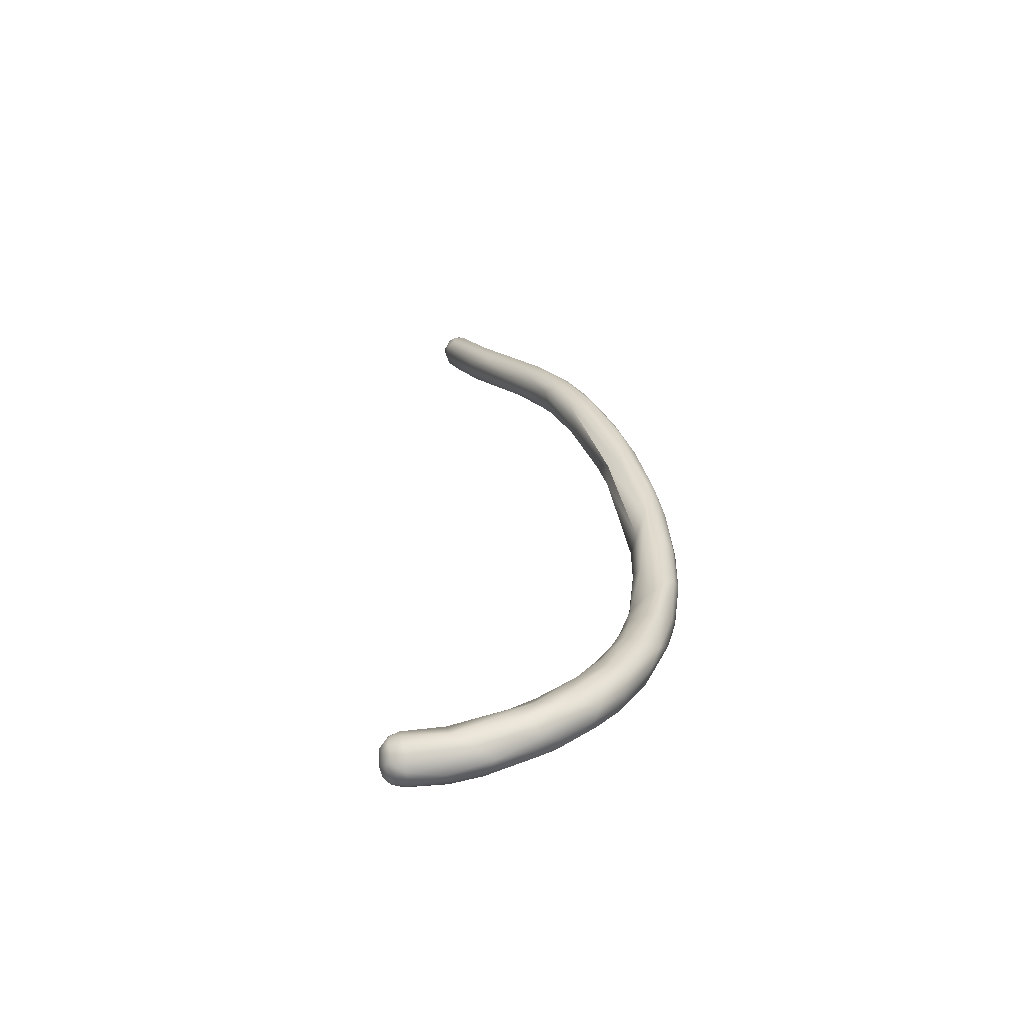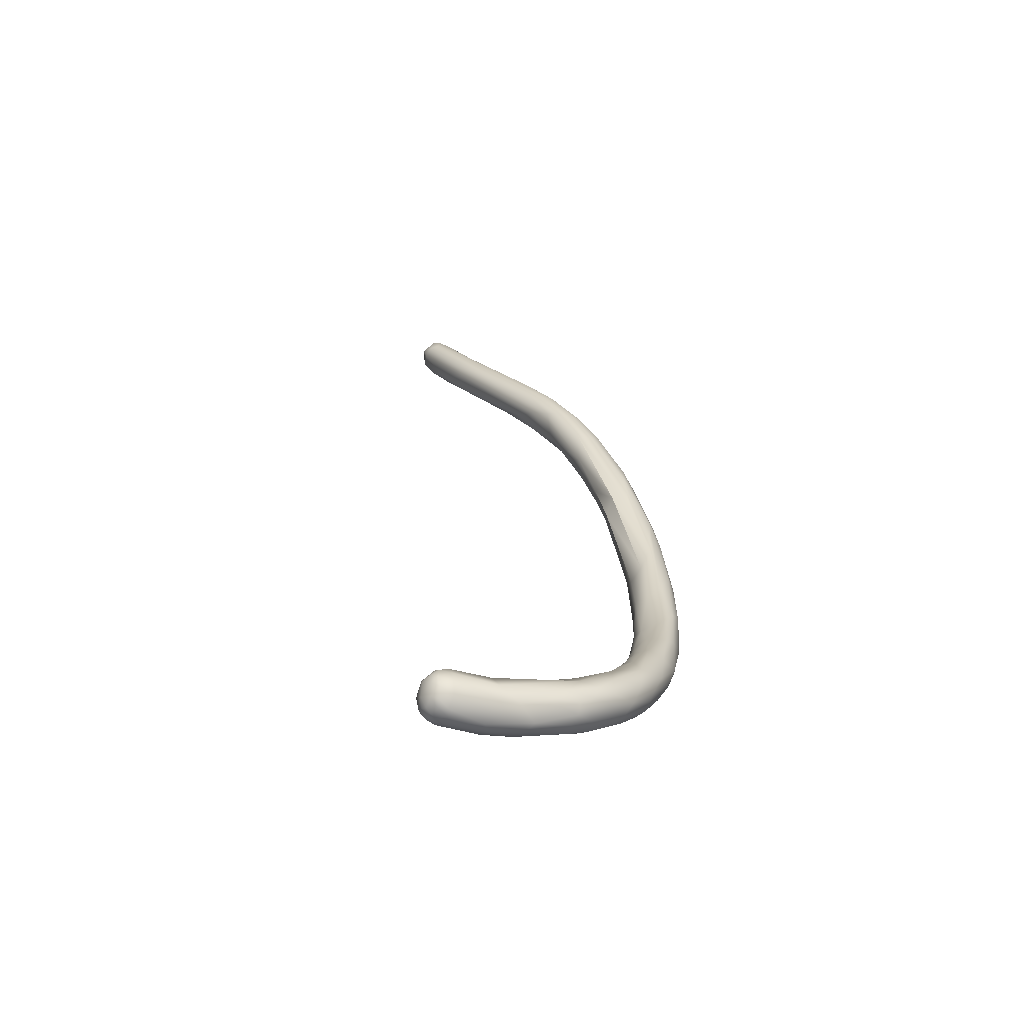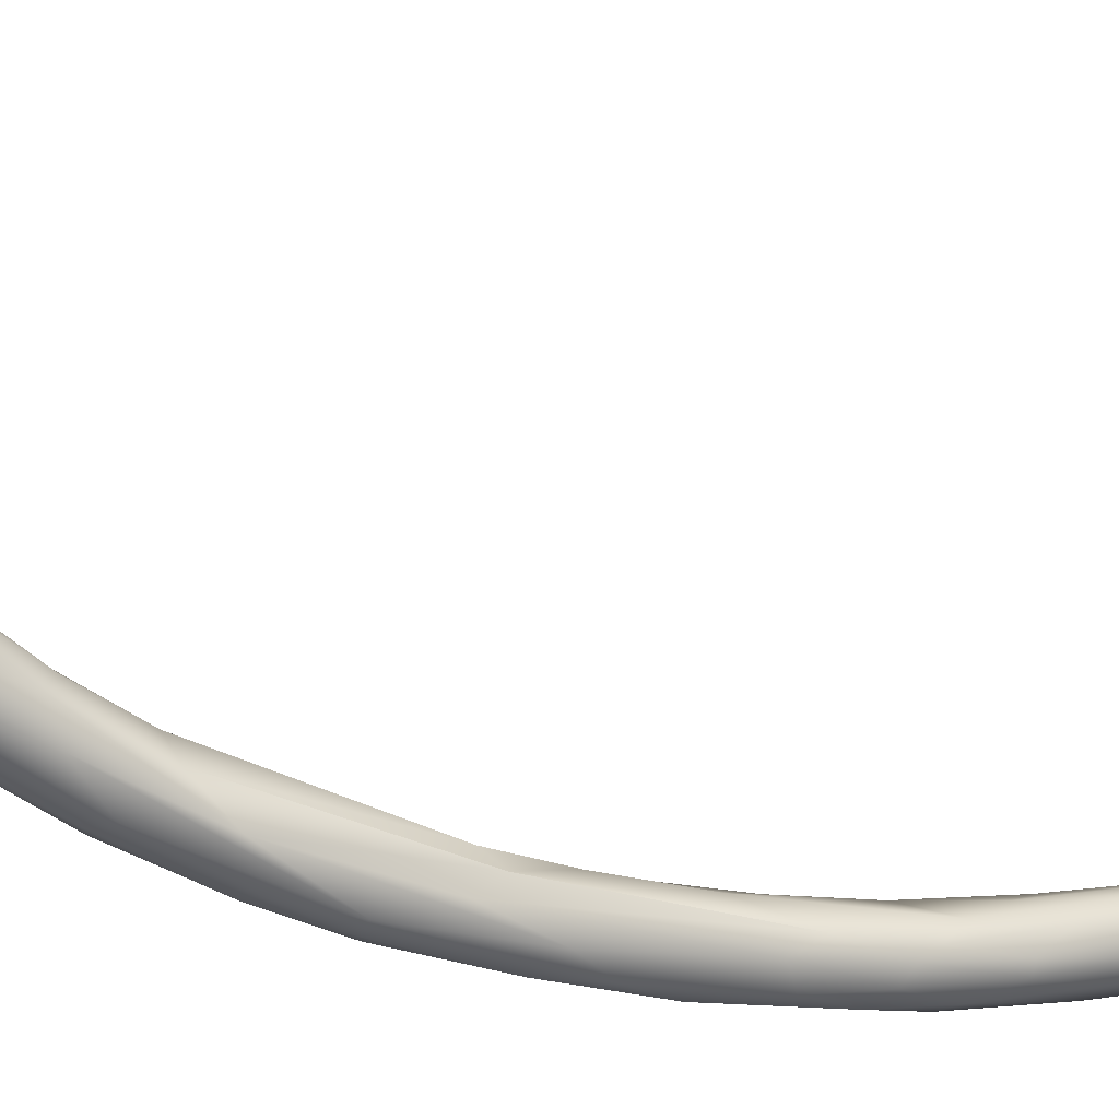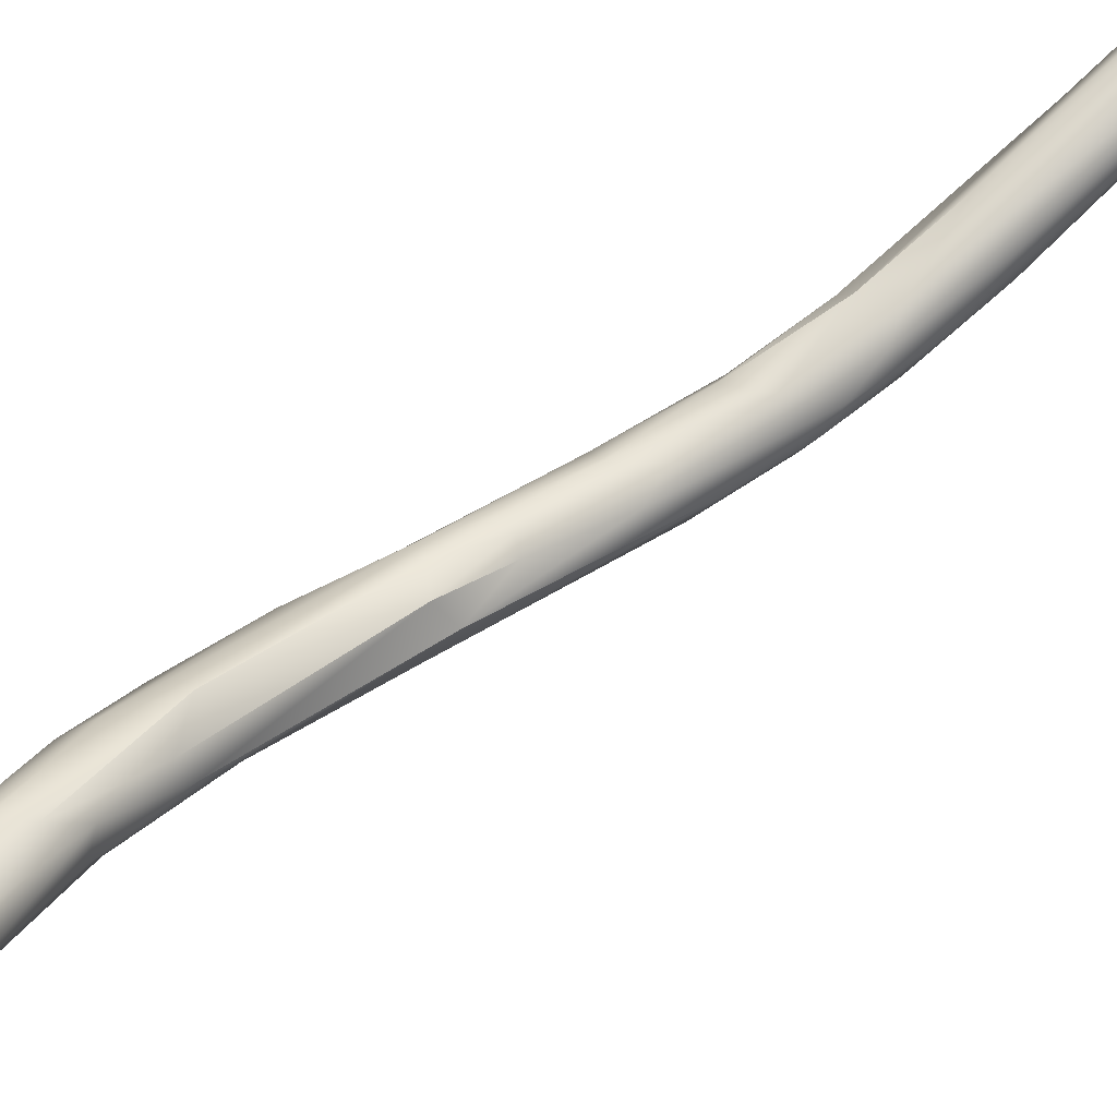
<metadata>
{"format":"obj","ext":"obj","renderer":"f3d","projection":"perspective","resolution":1024,"background":"white","views":[{"elev":-51.3,"azim":154.4,"up":"+Y"},{"elev":-56.0,"azim":132.8,"up":"+Y"},{"elev":-57.4,"azim":55.0,"up":"+Z"},{"elev":31.6,"azim":41.2,"up":"+Z"}]}
</metadata>
<code>
v -17.02 -88.96 1530
v -16.88 -89.52 1531
v -17.35 -87.58 1531
v -17.18 -87.96 1531
v -16.99 -87.49 1531
v -17.5 -86.07 1531
v -17.57 -85.8 1531
v -17.35 -86.64 1530
v -16.94 -86.84 1530
v -17.6 -84.27 1531
v -17.51 -84.32 1531
v -17.18 -84.54 1530
v -17.37 -85.19 1532
v -16.97 -84.59 1532
v -17.54 -82.75 1531
v -17.43 -83.19 1532
v -17.35 -81.82 1531
v -17.18 -82.02 1530
v -17.29 -81.13 1532
v -17.21 -80.38 1531
v -16.97 -80.05 1531
v -16.98 -80.87 1532
v -16.95 -79.09 1532
v -15.41 -92.69 1530
v -15.47 -92.94 1530
v -15.39 -92.84 1531
v -15.76 -91.55 1530
v -16.47 -90.64 1530
v -16.45 -90.68 1531
v -15.97 -91.02 1531
v -16.59 -89.35 1530
v -15.83 -89.91 1530
v -15.38 -89.97 1530
v -16.77 -89.25 1531
v -16.35 -87.41 1530
v -15.76 -88.17 1530
v -16.53 -88.56 1532
v -15.79 -88.58 1531
v -15.43 -88.51 1531
v -15.99 -86.87 1532
v -15.76 -86.13 1531
v -15.77 -85.91 1531
v -16.53 -87.21 1532
v -16.77 -84.23 1530
v -16.19 -85.46 1530
v -15.88 -84.2 1531
v -16.11 -82.59 1530
v -15.84 -83.8 1531
v -16.34 -83.29 1532
v -16.81 -81.72 1530
v -16.78 -80.23 1531
v -16.36 -80.3 1530
v -15.47 -79.21 1531
v -16.67 -78.42 1532
v -16.18 -78.4 1532
v -15.77 -78.87 1532
v -15.34 -79.2 1532
v -16.21 -77.71 1531
v -15.6 -76.5 1531
v -15.4 -77.48 1531
v -16.31 -76.78 1532
v -16.17 -76.24 1532
v -15.58 -77.55 1533
v -15.57 -75.38 1531
v -15.59 -75.31 1533
v -15.47 -74.1 1532
v -14.17 -94.64 1530
v -14.19 -94.19 1530
v -14.43 -94.58 1530
v -14.32 -94.72 1531
v -14.58 -93.19 1529
v -14.77 -93.16 1531
v -14.37 -92.83 1531
v -14.19 -92.36 1531
v -13.75 -93.41 1531
v -14.81 -91.94 1529
v -14.38 -91.45 1530
v -15.06 -91.2 1531
v -14.72 -90.65 1531
v -14.58 -90.53 1531
v -14.09 -91.6 1530
v -14.09 -91.66 1531
v -15.16 -88.86 1531
v -14.84 -90.02 1530
v -15.1 -78.8 1531
v -15.16 -77.5 1532
v -14.92 -77.63 1532
v -14.99 -75.56 1533
v -14.22 -75.56 1532
v -14.25 -74.91 1533
v -14.65 -74 1532
v -14.25 -74.51 1532
v -13.79 -74.03 1532
v -14.59 -73.4 1534
v -14.61 -72.87 1532
v -14.45 -71.62 1533
v -14 -72.61 1532
v -13.96 -71.39 1533
v -14.9 -72.78 1533
v -14.82 -72.17 1533
v -14.21 -70.92 1534
v -14.27 -70.65 1534
v -13.2 -95.55 1530
v -12.21 -95.96 1530
v -13.44 -95.79 1531
v -13.53 -95.46 1531
v -13.15 -95.97 1530
v -12.52 -96 1532
v -12.4 -96.74 1531
v -12.2 -96.39 1530
v -12.17 -96.76 1531
v -13.37 -94.62 1529
v -13.42 -93.73 1529
v -13.55 -94.4 1531
v -12.62 -94.38 1531
v -12.39 -94.31 1530
v -12.37 -94.23 1531
v -13.42 -93.02 1530
v -13.36 -92.84 1530
v -13.15 -93.35 1531
v -13.63 -73.03 1534
v -13.59 -72.58 1532
v -13.29 -72.32 1533
v -13.03 -72.05 1533
v -12.81 -71.35 1534
v -12.89 -70.78 1535
v -13.23 -70.67 1533
v -12.98 -70.78 1533
v -13.63 -71.19 1535
v -12.52 -70.34 1534
v -13.59 -69.4 1534
v -13.11 -69.31 1534
v -12.56 -69.03 1534
v -12.18 -68.92 1534
v -12.99 -69.05 1536
v -12.04 -69.11 1535
v -12.89 -66.89 1537
v -13.08 -66.99 1536
v -12.29 -64.21 1538
v -11.81 -97.05 1531
v -11.53 -97.33 1531
v -11.41 -96.98 1530
v -11.14 -97.51 1531
v -11.15 -97.29 1531
v -10.96 -97.01 1530
v -10.97 -97.18 1532
v -12.05 -95.35 1530
v -11.56 -96.03 1530
v -11.41 -96.59 1530
v -10.88 -96 1530
v -11.06 -95.42 1531
v -10.79 -95.54 1531
v -11.86 -95.56 1532
v -11.17 -96.58 1532
v -11.18 -95.81 1532
v -10.79 -95.67 1532
v -11.71 -95.02 1531
v -11.47 -95.03 1531
v -11.42 -66.89 1536
v -11.39 -65.51 1536
v -11.21 -66.1 1537
v -11 -65.59 1537
v -11.7 -65.66 1538
v -11.79 -63.4 1538
v -11.48 -64.23 1537
v -11.64 -64.34 1539
v -11.23 -64.64 1538
v -11.82 -62.39 1539
v -11.66 -62.63 1539
v -11.67 -62.11 1539
v -11.58 -61.88 1539
v -11.4 -62.1 1538
v -11.39 -62.03 1539
v -11.39 -61.76 1539
v -11.38 -61.72 1539
v -11.19 -63.21 1539
v -11.17 -61.84 1539
v -11.18 -61.79 1538
v -11.18 -61.68 1539
v -11.17 -61.64 1539
v -11.02 -62.16 1538
v -10.8 -61.82 1538
v -10.78 -61.89 1539
v -10.81 -61.7 1539
v -10.81 -61.66 1539
v -10.8 -61.73 1539
v -10.49 -62.21 1539
v -10.58 -62.12 1538
v -10.41 -62.02 1539
v -10.45 -61.99 1539
v -10.6 -61.8 1539
v -10.6 -61.76 1539
v -11.2 -62.64 1540
v -10.79 -62.66 1540
v -10.82 -62.2 1540
v -10.37 -97.41 1531
v -10.13 -97.22 1531
v -9.107 -97.8 1531
v -9.964 -97.98 1532
v -9.999 -98.06 1532
v -9.947 -97.94 1532
v -9.589 -97.78 1533
v -8.961 -98.32 1533
v -9.589 -97.38 1533
v -8.937 -98.14 1533
v -10.42 -96.78 1530
v -10.26 -95.84 1531
v -10.18 -95.99 1531
v -10.18 -96.38 1532
v -9.935 -96.07 1532
v -9.378 -96.21 1532
v -10.4 -62.8 1539
v -10.46 -62.66 1538
v -10.31 -62.63 1539
v -10.34 -62.22 1539
v -8.584 -98.4 1533
v -7.858 -98.51 1533
v -7.646 -98.46 1534
v -7.426 -98.54 1533
v -8.393 -98.27 1532
v -8.328 -97.35 1532
v -8.883 -96.98 1533
v -8.435 -97.8 1534
v -8.372 -97.4 1534
v -7.626 -98.19 1534
v -7.63 -97.79 1534
v -7.608 -97.4 1534
v -7.65 -97.01 1534
v -7.227 -98.39 1534
v -7.376 -97.99 1534
v -7.381 -97.6 1534
v -7.38 -97.22 1534
v -8.666 -96.41 1533
v -8.27 -96.75 1532
v -7.987 -96.52 1533
v -7.798 -96.56 1533
v -8.718 -96.6 1533
v -7.404 -96.72 1534
v -7.256 -98.49 1533
v -7.203 -98.49 1534
v -7.008 -98.49 1533
v -6.995 -98.43 1534
v -7.086 -98.19 1533
v -6.809 -98.34 1533
v -6.902 -97.79 1532
v -6.867 -97.38 1532
v -6.838 -97 1533
v -6.612 -98.01 1533
v -6.425 -97.8 1533
v -6.489 -97.6 1533
v -6.55 -97.22 1533
v -6.571 -97.02 1533
v -6.404 -97.4 1533
v -7.194 -98.2 1534
v -6.814 -98.39 1533
v -6.993 -98.33 1534
v -6.986 -98.19 1534
v -7.007 -98.01 1534
v -7.001 -97.8 1534
v -7.001 -97.4 1534
v -7.025 -96.99 1534
v -6.791 -98.32 1534
v -6.786 -98.2 1534
v -6.799 -98 1534
v -6.669 -97.6 1534
v -6.793 -97.2 1534
v -6.812 -96.92 1534
v -6.605 -98.2 1533
v -6.527 -97.99 1534
v -6.5 -97.19 1534
v -6.384 -97.42 1533
v -7.038 -96.68 1533
v -7.231 -96.58 1533
v -6.815 -96.75 1533
v -16.34 -83.29 1532
v -15.34 -79.2 1532
v -15.1 -78.8 1531
v -14.21 -70.92 1534
v -13.63 -71.19 1535
v -13.08 -66.99 1536
g grp1
f 1 2 3
f 2 4 3
f 2 34 4
f 31 1 8
f 4 6 3
f 8 1 3
f 34 5 4
f 6 4 5
f 31 8 9
f 6 7 3
f 3 7 8
f 13 10 6
f 13 6 5
f 9 8 12
f 9 12 44
f 7 10 11
f 7 6 10
f 11 12 8
f 7 11 8
f 10 13 16
f 16 13 14
f 5 14 13
f 43 14 5
f 11 10 15
f 17 11 15
f 10 16 15
f 15 20 17
f 18 12 11
f 50 44 12
f 16 19 15
f 15 19 20
f 17 18 11
f 18 17 21
f 50 12 18
f 18 51 50
f 18 21 51
f 16 22 19
f 16 14 22
f 22 54 19
f 55 22 14
f 19 23 20
f 17 20 21
f 20 61 21
f 20 23 61
f 54 23 19
f 54 22 55
f 27 32 76
f 24 25 28
f 26 29 25
f 30 26 72
f 31 27 28
f 27 24 28
f 27 31 32
f 28 29 2
f 28 1 31
f 1 28 2
f 26 30 29
f 25 29 28
f 78 30 72
f 76 32 33
f 2 29 34
f 29 30 34
f 78 37 30
f 9 32 31
f 32 9 35
f 33 32 35
f 33 35 36
f 30 37 34
f 5 34 37
f 43 78 38
f 39 40 38
f 42 40 39
f 83 42 39
f 41 83 36
f 37 43 5
f 78 43 37
f 9 44 35
f 36 35 45
f 40 43 38
f 36 45 41
f 46 40 42
f 83 41 42
f 41 48 42
f 35 44 45
f 44 52 45
f 45 52 47
f 47 41 45
f 40 46 49
f 42 48 46
f 43 40 275
f 44 50 52
f 41 47 48
f 48 47 85
f 57 48 277
f 48 57 46
f 275 14 43
f 14 275 55
f 46 276 49
f 50 51 52
f 85 47 53
f 56 49 276
f 55 275 56
f 47 52 60
f 53 47 60
f 58 51 21
f 61 58 21
f 52 51 58
f 23 62 61
f 54 62 23
f 54 65 62
f 65 54 55
f 56 63 55
f 86 56 276
f 56 86 63
f 276 87 86
f 64 58 61
f 52 58 59
f 60 52 59
f 58 64 59
f 55 63 88
f 55 88 65
f 63 86 88
f 59 64 91
f 61 62 66
f 62 100 66
f 65 99 62
f 66 64 61
f 62 99 100
f 64 95 91
f 95 64 66
f 69 105 70
f 70 105 106
f 67 69 24
f 68 67 24
f 68 24 71
f 71 112 68
f 113 112 71
f 113 71 76
f 24 69 25
f 25 70 26
f 26 70 106
f 25 69 70
f 72 114 73
f 73 114 75
f 106 114 72
f 26 106 72
f 106 108 114
f 71 24 27
f 71 27 76
f 73 78 72
f 74 78 73
f 75 74 73
f 74 120 82
f 75 120 74
f 76 77 113
f 118 77 81
f 39 38 78
f 79 39 78
f 80 79 82
f 80 81 84
f 74 82 79
f 78 74 79
f 77 84 81
f 82 81 80
f 119 82 120
f 81 82 119
f 33 84 77
f 76 33 77
f 33 36 84
f 84 36 83
f 79 80 39
f 83 80 84
f 80 83 39
f 87 57 277
f 277 89 87
f 89 86 87
f 89 90 86
f 60 59 91
f 92 53 60
f 92 93 53
f 88 94 65
f 90 88 86
f 53 93 85
f 277 93 89
f 89 121 90
f 97 91 95
f 91 92 60
f 92 91 97
f 97 122 92
f 124 121 89
f 122 93 92
f 89 93 124
f 99 65 94
f 90 121 88
f 94 88 121
f 102 66 100
f 95 66 96
f 102 96 66
f 97 95 98
f 95 96 98
f 131 98 96
f 127 97 98
f 131 132 98
f 127 122 97
f 127 98 132
f 99 101 100
f 100 101 102
f 94 278 99
f 94 121 129
f 94 279 278
f 278 279 137
f 121 126 129
f 131 96 102
f 110 107 103
f 107 67 103
f 103 67 68
f 103 68 112
f 110 103 104
f 104 103 112
f 147 104 112
f 67 107 69
f 107 105 69
f 111 106 105
f 111 108 106
f 107 109 105
f 153 114 108
f 142 140 110
f 107 110 140
f 109 107 140
f 111 109 141
f 105 109 111
f 147 112 113
f 113 116 147
f 114 115 75
f 117 120 115
f 153 115 114
f 157 117 115
f 157 115 153
f 151 116 117
f 113 77 118
f 118 116 113
f 119 120 117
f 120 75 115
f 81 119 118
f 119 116 118
f 117 116 119
f 123 93 122
f 124 93 123
f 123 122 128
f 124 125 121
f 121 125 126
f 124 136 125
f 124 123 130
f 124 130 136
f 128 122 127
f 133 127 132
f 133 132 165
f 125 161 126
f 161 125 136
f 127 133 128
f 128 130 123
f 130 128 134
f 134 128 133
f 130 134 159
f 101 138 102
f 101 137 138
f 137 279 135
f 135 129 126
f 130 159 136
f 132 164 165
f 164 132 131
f 165 160 133
f 131 102 280
f 280 139 131
f 138 137 139
f 131 139 164
f 137 135 166
f 137 168 139
f 139 170 164
f 139 168 170
f 141 109 140
f 141 201 111
f 143 141 140
f 144 143 140
f 140 142 144
f 143 200 141
f 200 201 141
f 142 145 144
f 149 145 142
f 206 145 149
f 144 196 199
f 143 144 199
f 196 144 145
f 145 206 197
f 197 196 145
f 201 146 111
f 146 204 154
f 149 110 104
f 148 104 147
f 149 104 148
f 149 142 110
f 148 147 150
f 147 116 150
f 116 151 150
f 155 156 157
f 206 149 148
f 150 206 148
f 158 152 151
f 150 151 208
f 152 156 207
f 208 151 152
f 156 152 158
f 154 153 108
f 146 108 111
f 154 155 153
f 155 157 153
f 108 146 154
f 154 204 222
f 154 209 155
f 209 156 155
f 117 158 151
f 157 158 117
f 156 158 157
f 134 133 160
f 160 159 134
f 213 159 160
f 159 162 136
f 161 136 162
f 135 126 163
f 135 163 166
f 167 166 163
f 167 176 166
f 163 126 167
f 126 161 167
f 161 212 167
f 212 194 167
f 171 170 168
f 169 137 166
f 137 169 168
f 172 164 170
f 168 173 171
f 169 173 168
f 174 172 170
f 171 174 170
f 174 171 175
f 171 173 175
f 166 176 193
f 169 166 193
f 165 164 172
f 173 169 193
f 195 173 193
f 175 177 180
f 177 175 173
f 195 177 173
f 172 174 178
f 178 174 179
f 174 175 179
f 179 175 180
f 172 181 165
f 181 172 178
f 182 181 178
f 182 178 184
f 178 179 184
f 184 179 185
f 179 180 185
f 176 167 194
f 194 193 176
f 165 181 160
f 183 177 195
f 185 180 186
f 186 180 177
f 183 186 177
f 187 194 212
f 181 188 160
f 188 181 182
f 191 188 182
f 184 191 182
f 187 183 195
f 191 184 192
f 184 185 192
f 186 192 185
f 188 213 160
f 213 188 189
f 190 187 215
f 190 183 187
f 191 189 188
f 190 192 186
f 183 190 186
f 194 195 193
f 194 187 195
f 221 197 206
f 196 197 198
f 196 198 199
f 221 198 197
f 143 199 200
f 202 146 201
f 198 220 199
f 220 216 199
f 199 216 200
f 202 204 146
f 216 203 200
f 203 201 200
f 203 205 201
f 205 202 201
f 205 203 218
f 202 223 204
f 224 222 204
f 222 237 209
f 221 206 150
f 207 208 152
f 208 234 150
f 207 234 208
f 209 154 222
f 207 156 210
f 209 210 156
f 211 207 210
f 211 234 207
f 237 210 209
f 234 211 233
f 211 210 233
f 236 234 233
f 161 162 212
f 159 213 214
f 159 214 162
f 162 214 212
f 212 214 215
f 212 215 187
f 213 189 214
f 190 215 189
f 189 215 214
f 192 189 191
f 189 192 190
f 216 217 203
f 217 218 203
f 220 239 216
f 239 219 216
f 216 219 217
f 239 241 219
f 219 218 217
f 229 225 218
f 241 240 219
f 219 240 218
f 240 229 218
f 221 150 234
f 220 198 243
f 243 198 245
f 221 245 198
f 243 239 220
f 234 246 221
f 234 247 246
f 246 245 221
f 225 205 218
f 205 225 223
f 223 202 205
f 223 224 204
f 237 228 238
f 237 222 228
f 223 225 226
f 223 226 224
f 227 224 226
f 228 224 227
f 228 222 224
f 226 225 230
f 226 230 231
f 231 227 226
f 231 232 227
f 232 228 227
f 261 228 232
f 261 238 228
f 229 254 225
f 230 225 254
f 260 232 231
f 237 235 233
f 233 210 237
f 236 233 235
f 235 237 238
f 236 272 234
f 272 247 234
f 236 235 273
f 272 236 273
f 235 238 273
f 244 241 239
f 255 241 244
f 241 242 240
f 242 241 255
f 262 242 255
f 243 244 239
f 244 243 248
f 248 243 245
f 244 248 268
f 244 268 255
f 245 250 248
f 246 250 245
f 251 247 252
f 248 249 268
f 250 249 248
f 249 250 253
f 251 250 246
f 250 251 253
f 247 251 246
f 251 252 253
f 249 253 271
f 242 229 240
f 256 229 242
f 257 254 256
f 256 254 229
f 257 258 254
f 254 258 230
f 230 259 231
f 230 258 259
f 231 259 260
f 260 261 232
f 262 256 242
f 262 263 256
f 256 263 257
f 257 264 258
f 258 264 259
f 259 265 260
f 259 264 265
f 266 260 265
f 267 261 266
f 266 261 260
f 274 238 267
f 267 238 261
f 268 269 262
f 268 262 255
f 263 262 269
f 263 269 264
f 257 263 264
f 266 270 267
f 270 274 267
f 268 249 269
f 271 269 249
f 269 271 265
f 264 269 265
f 271 270 265
f 265 270 266
f 252 270 271
f 274 270 252
f 252 271 253
f 252 247 272
f 252 272 274
f 272 273 274
f 274 273 238

</code>
